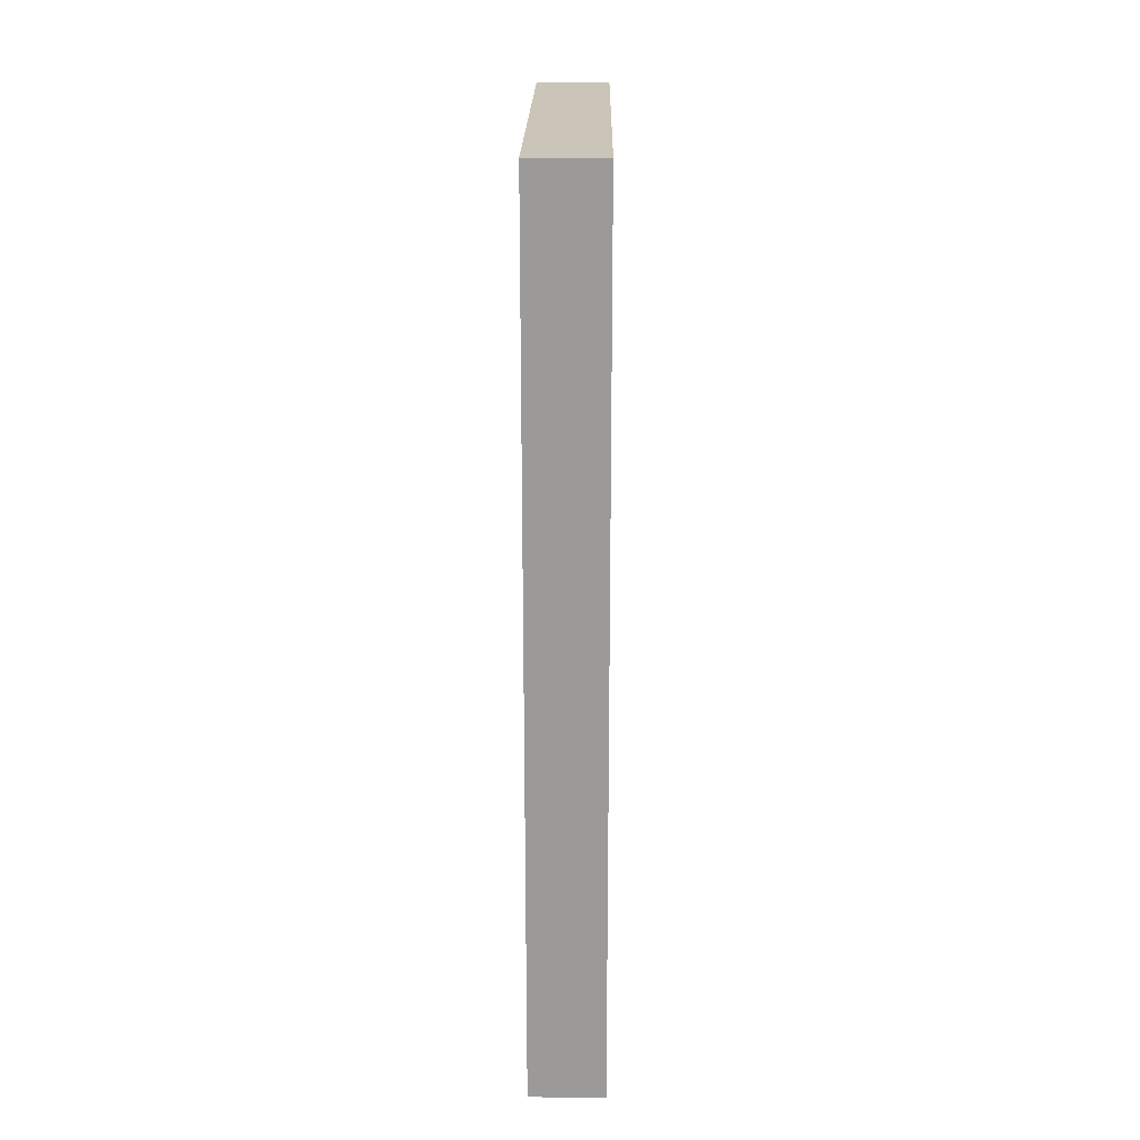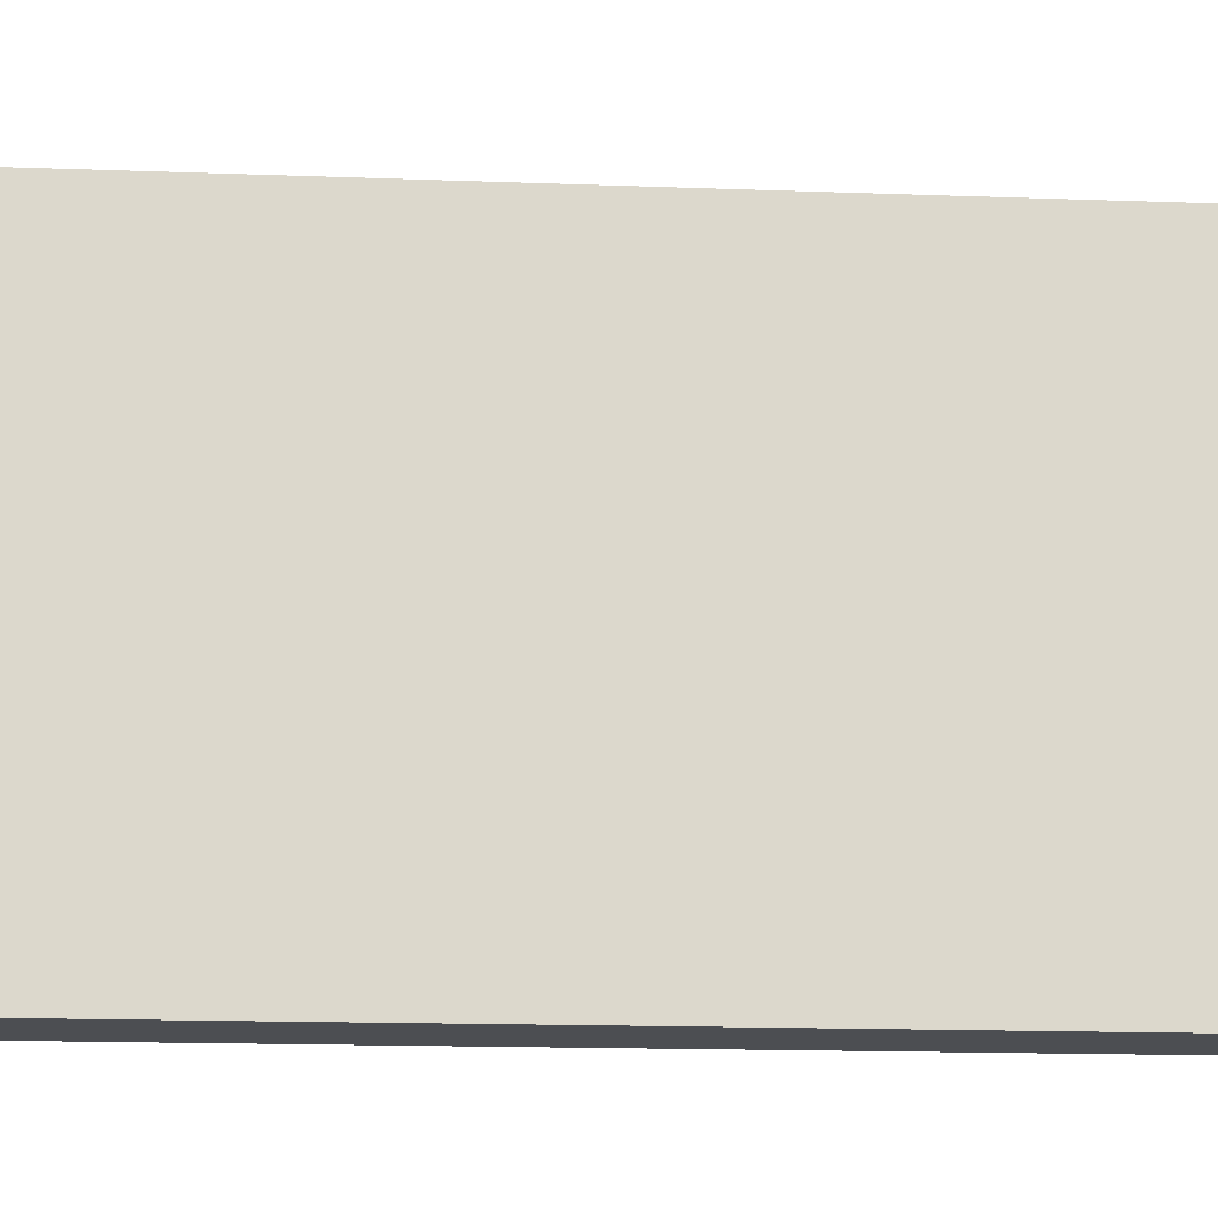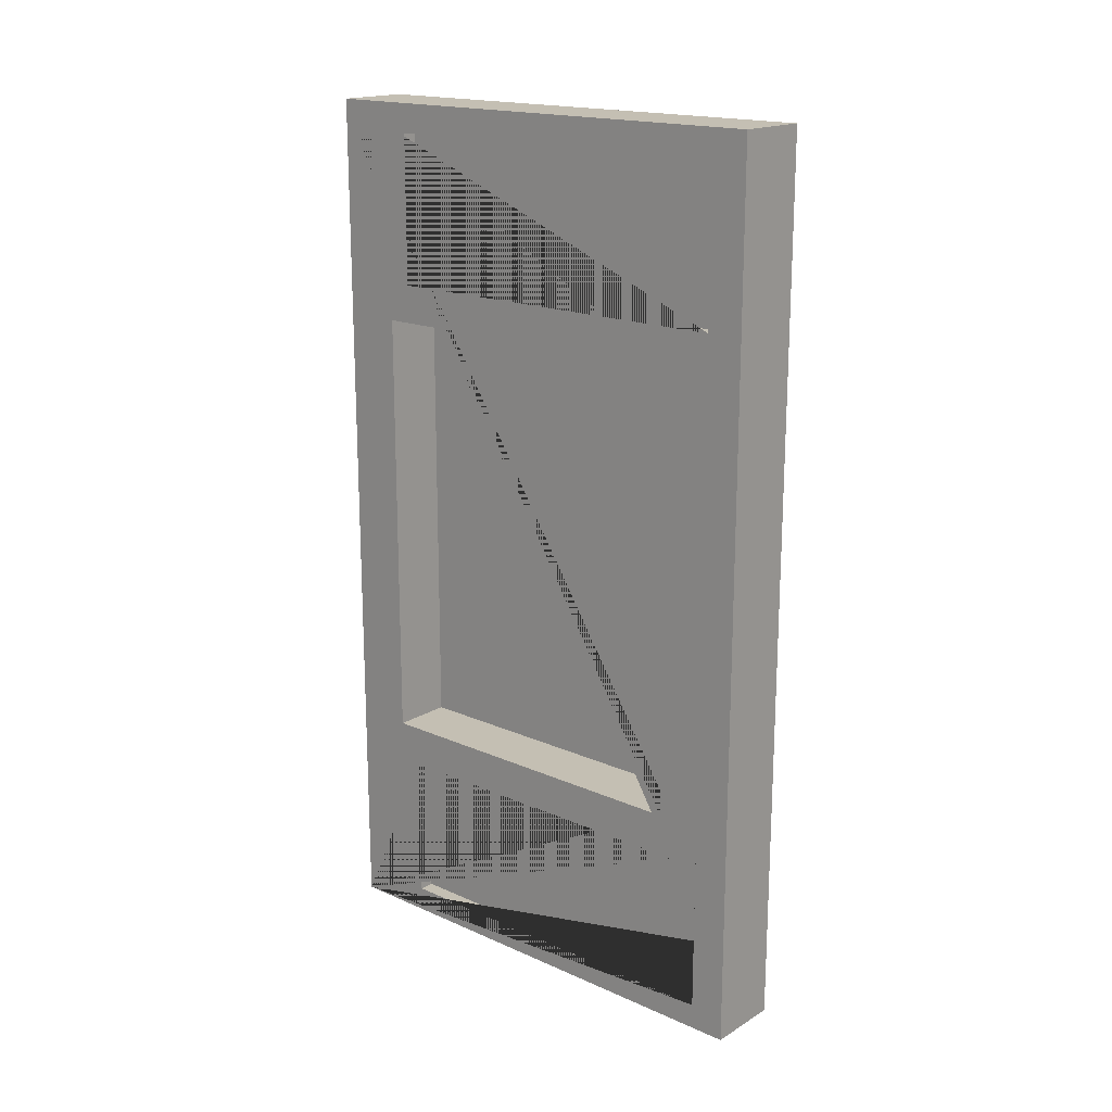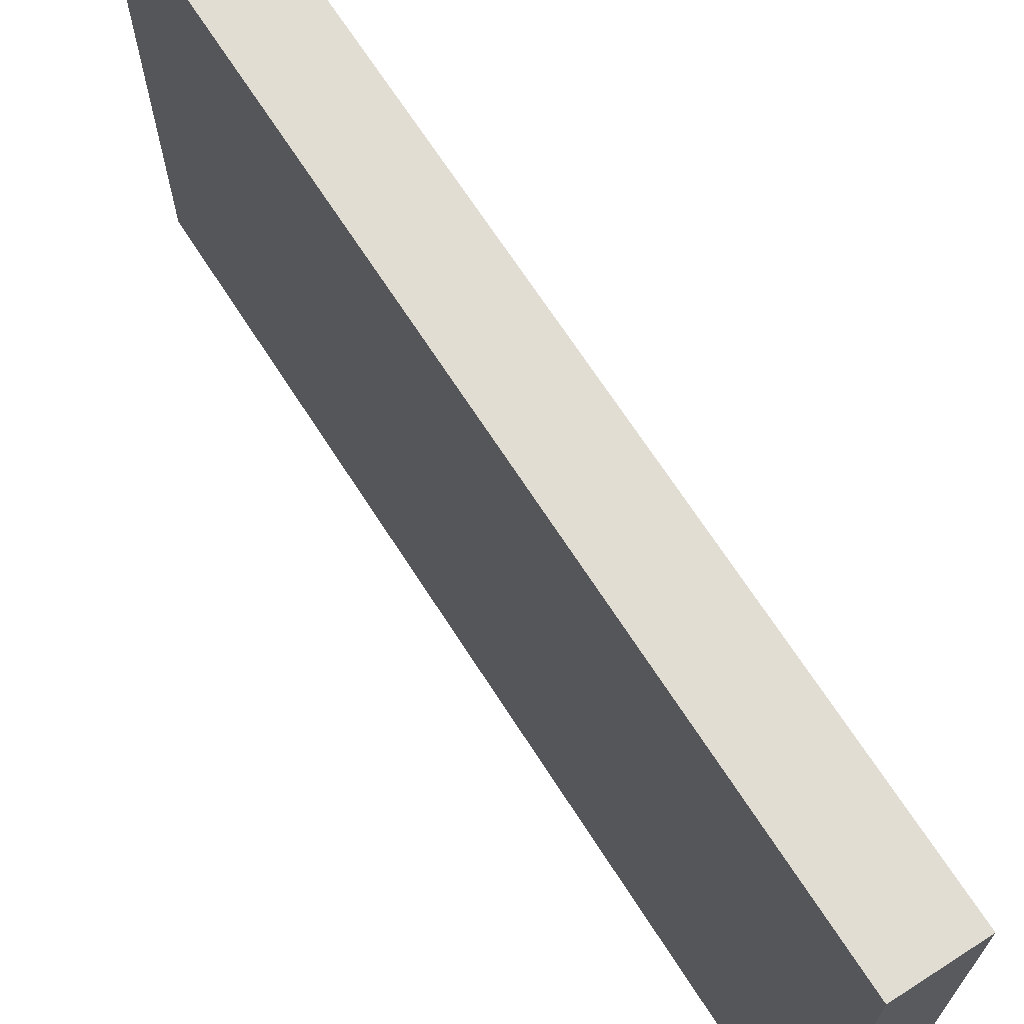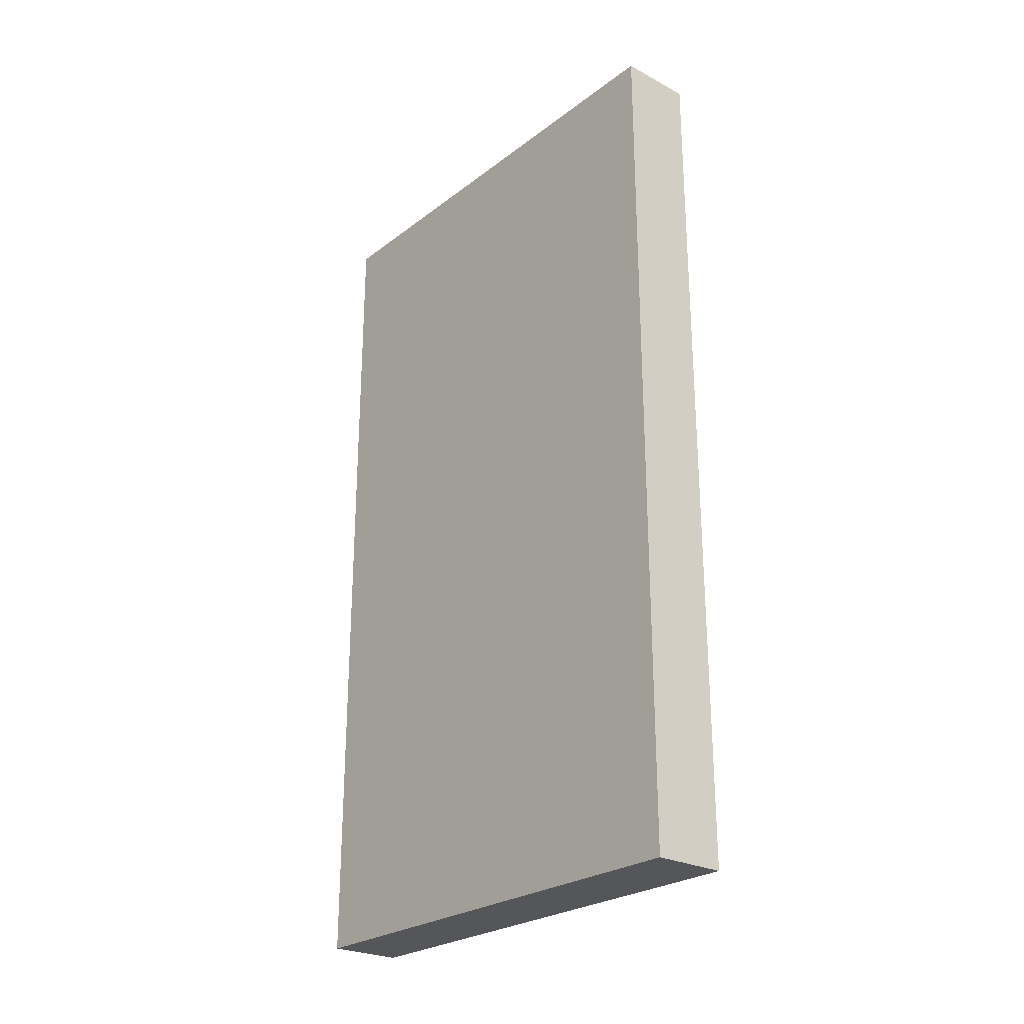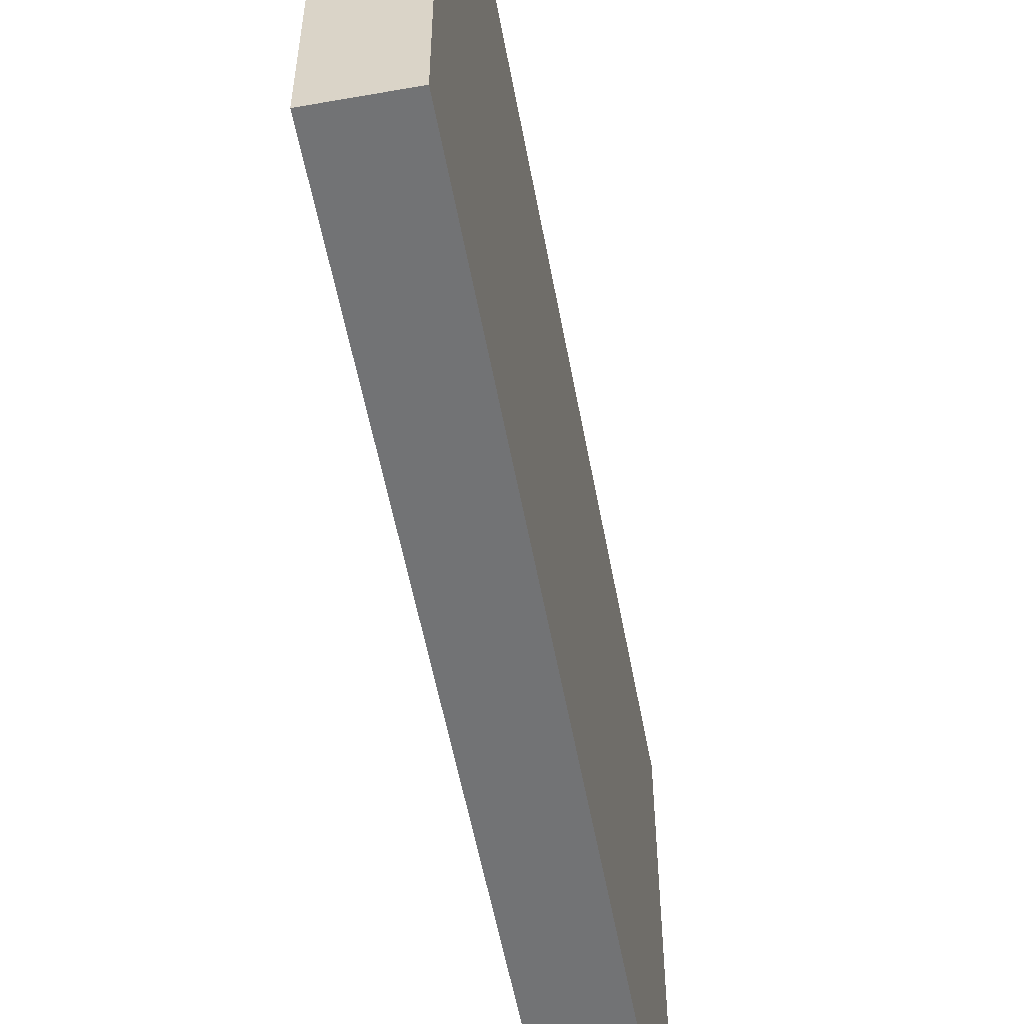
<metadata>
{"format":"obj","ext":"obj","renderer":"f3d","projection":"perspective","resolution":1024,"background":"white","views":[{"elev":20.5,"azim":-179.3,"up":"+Z"},{"elev":-16.6,"azim":-94.3,"up":"+Y"},{"elev":17.8,"azim":130.9,"up":"+Z"},{"elev":68.3,"azim":-32.7,"up":"+Y"},{"elev":-25.7,"azim":-40.1,"up":"+Z"},{"elev":-55.7,"azim":-169.5,"up":"+Y"}]}
</metadata>
<code>
o Cube.009
v 0.5953 9.274 11.03
v 0.5953 19.37 11.03
v 0.5953 9.274 6.986
v 0.5953 19.37 6.986
v 0.5953 9.274 -7.08
v 0.5953 19.37 -7.08
v 0.5953 9.274 -11.12
v 0.5953 19.37 -11.12
v -0.6222 18.17 -5.958
v -0.6222 8.64 -5.958
v -0.6222 18.17 5.958
v -0.6222 8.64 5.958
v -1 7.09 11.8
v -1 20.33 11.8
v -1 7.09 -11.8
v -1 20.33 -11.8
v 1 7.09 11.8
v 1 20.33 11.8
v 1 7.09 -11.8
v 1 20.33 -11.8
v 1 18.17 -5.958
v 1 18.17 5.958
v 1 8.64 5.958
v 1 8.64 -5.958
v 1 9.274 -7.08
v 1 19.37 -7.08
v 1 19.37 -9.21
v 1 19.37 -11.12
v 1 9.274 -11.12
v 1 18.58 -7.08
v 1 9.274 11.03
v 1 19.37 11.03
v 1 19.37 6.986
v 1 9.274 6.986
f 1 3 4 2
f 3 34 33 4
f 3 1 31 34
f 5 7 8 6
f 7 29 28 8
f 7 5 25 29
f 12 10 9 11
f 10 12 23 24
f 10 24 21 9
f 13 14 16 15
f 15 16 20 19
f 19 20 27 28 29 25 30 21 24 23 17
f 17 18 14 13
f 15 19 17 13
f 20 16 14 18
f 17 23 22 21 30 26 33 34 31
f 22 11 9 21
f 23 12 11 22
f 25 5 6 26 30
f 26 6 8 28 27
f 32 33 26 27 20 18 17 31
f 31 1 2 32
f 32 2 4 33

</code>
